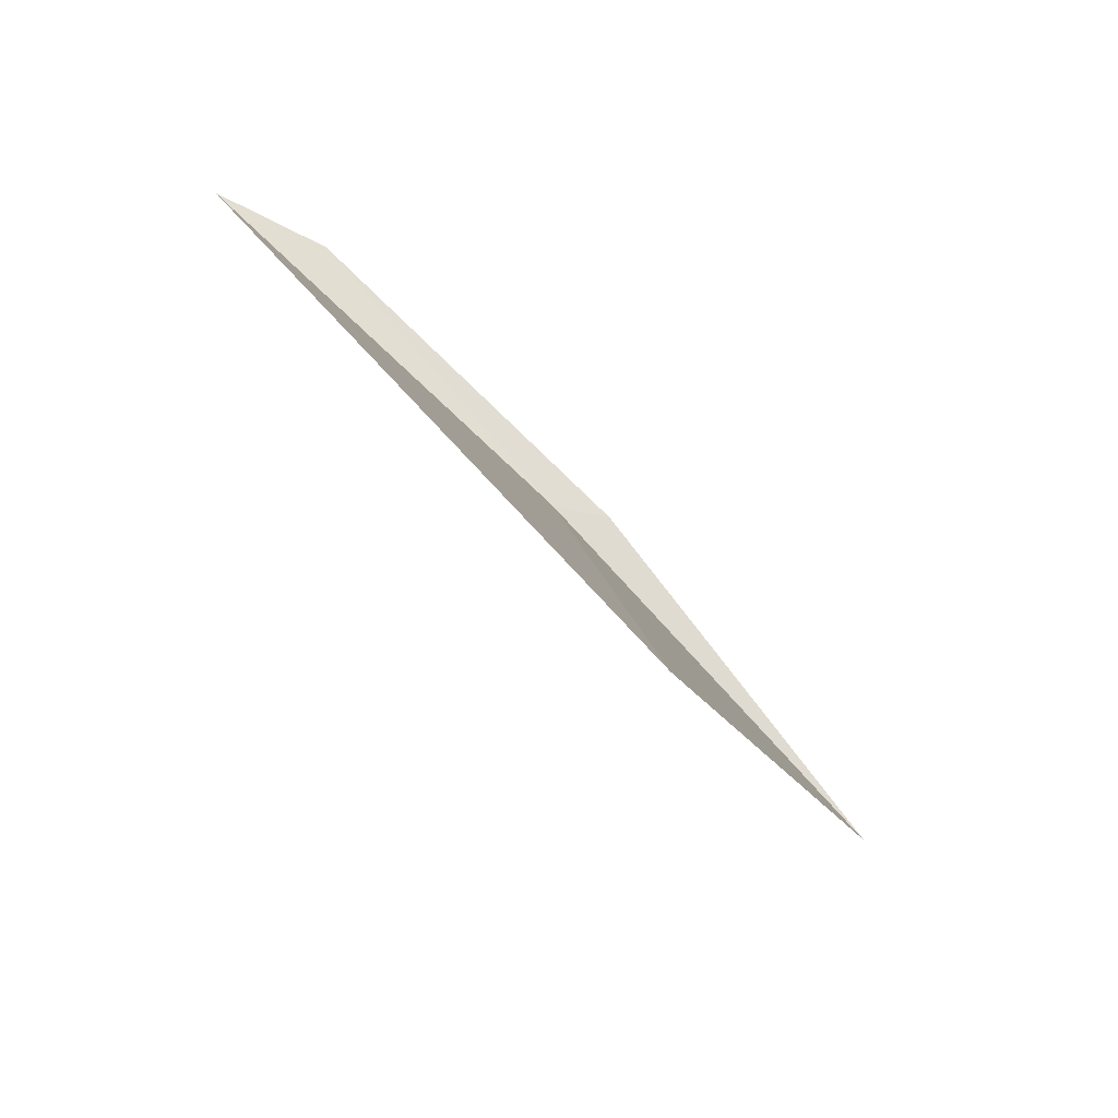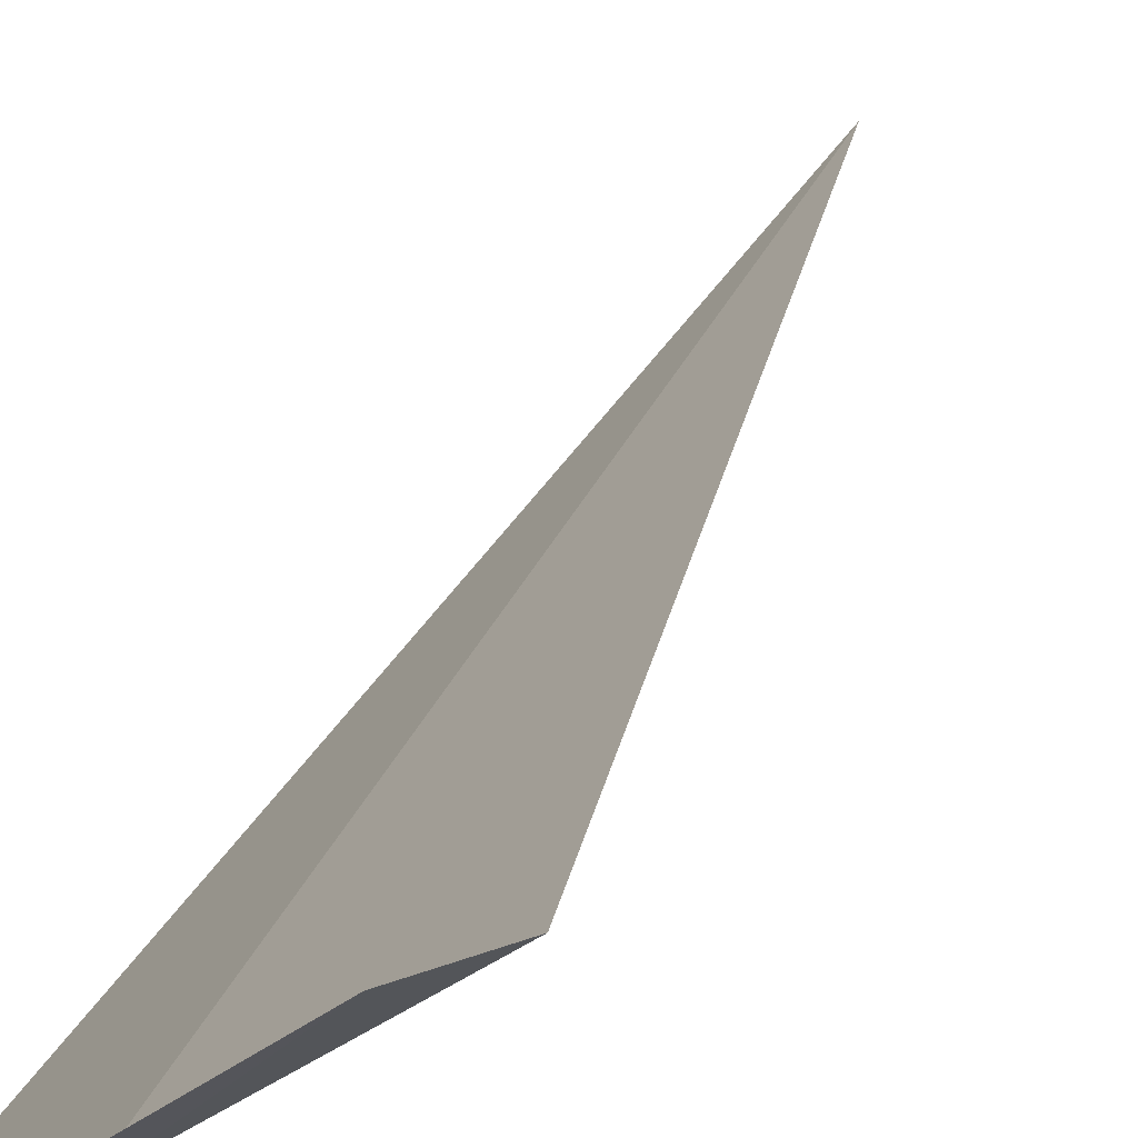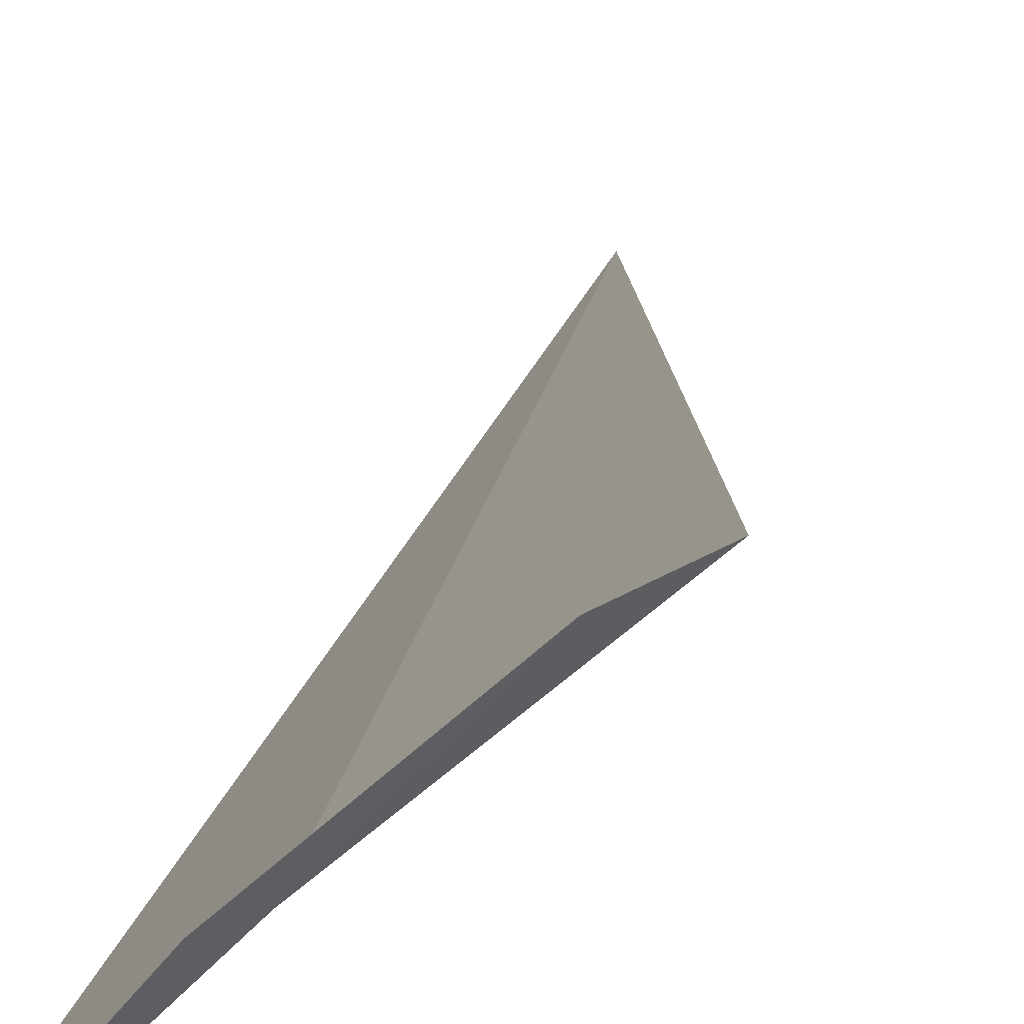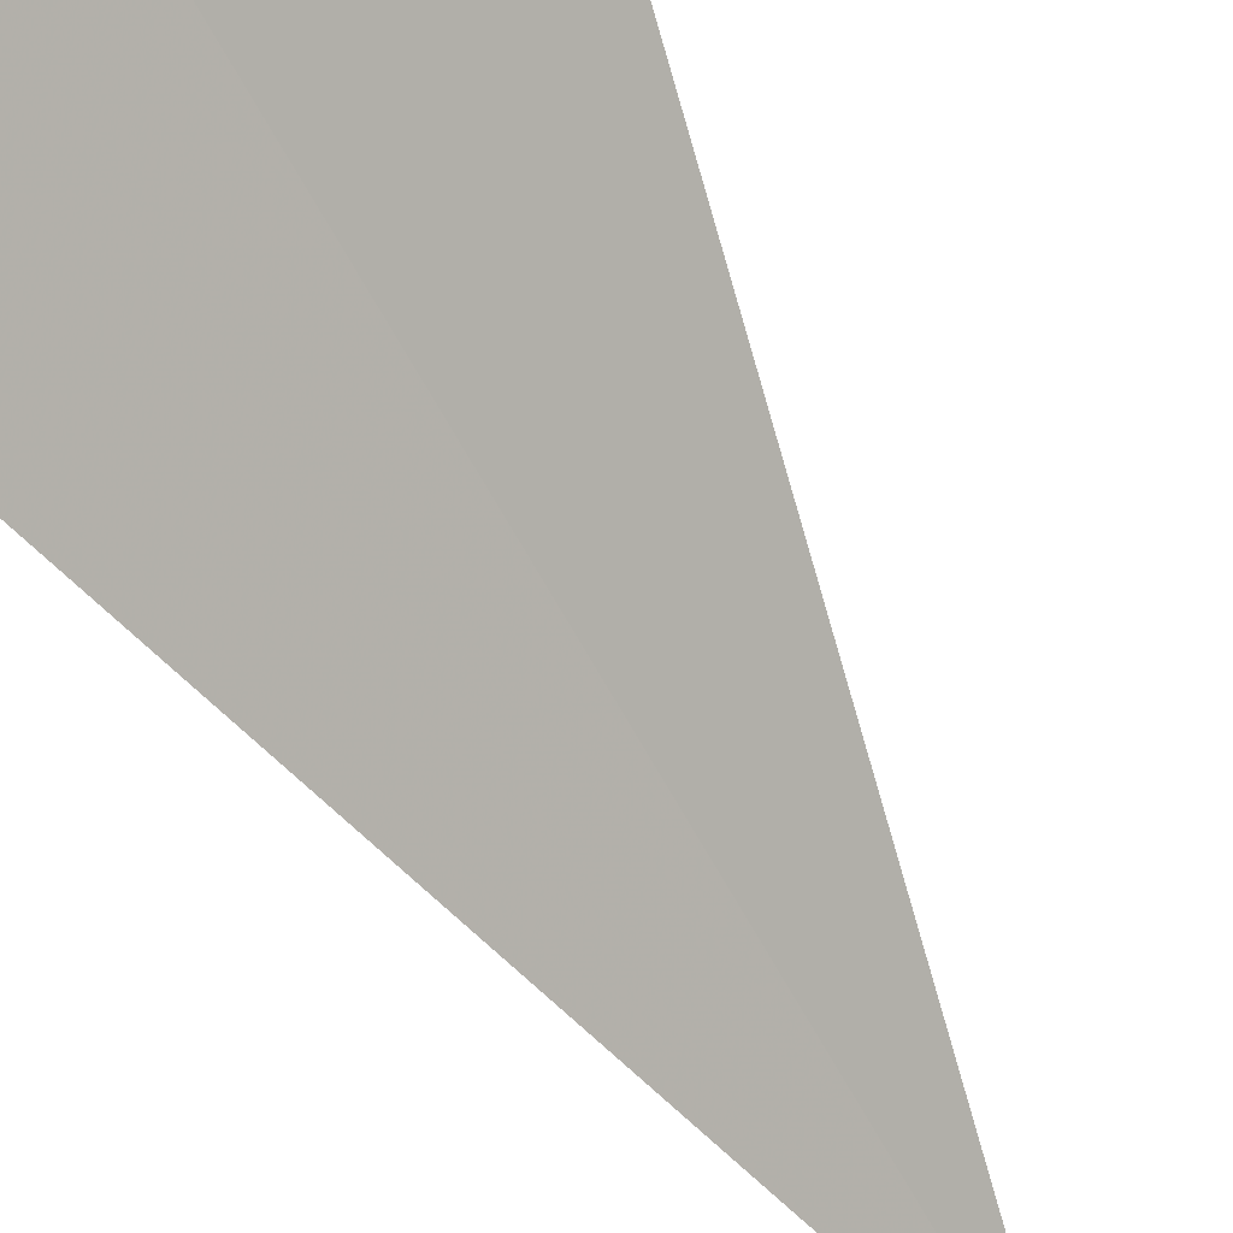
<metadata>
{"format":"obj","ext":"obj","renderer":"f3d","projection":"perspective","resolution":1024,"background":"white","views":[{"elev":2.8,"azim":-1.2,"up":"+Y"},{"elev":33.4,"azim":-157.9,"up":"+Y"},{"elev":21.2,"azim":-169.0,"up":"+Y"},{"elev":-58.7,"azim":-151.2,"up":"+Y"}]}
</metadata>
<code>
v 10.61 10.61 33.45
v 10.06 11.22 33.37
v 9.805 11.35 33.45
v 11.35 9.805 33.45
v 10.74 10.58 33.37
v 10.7 10.51 37.5
f 1 3 2
f 1 5 4
f 1 2 5
f 1 6 3
f 1 4 6

</code>
